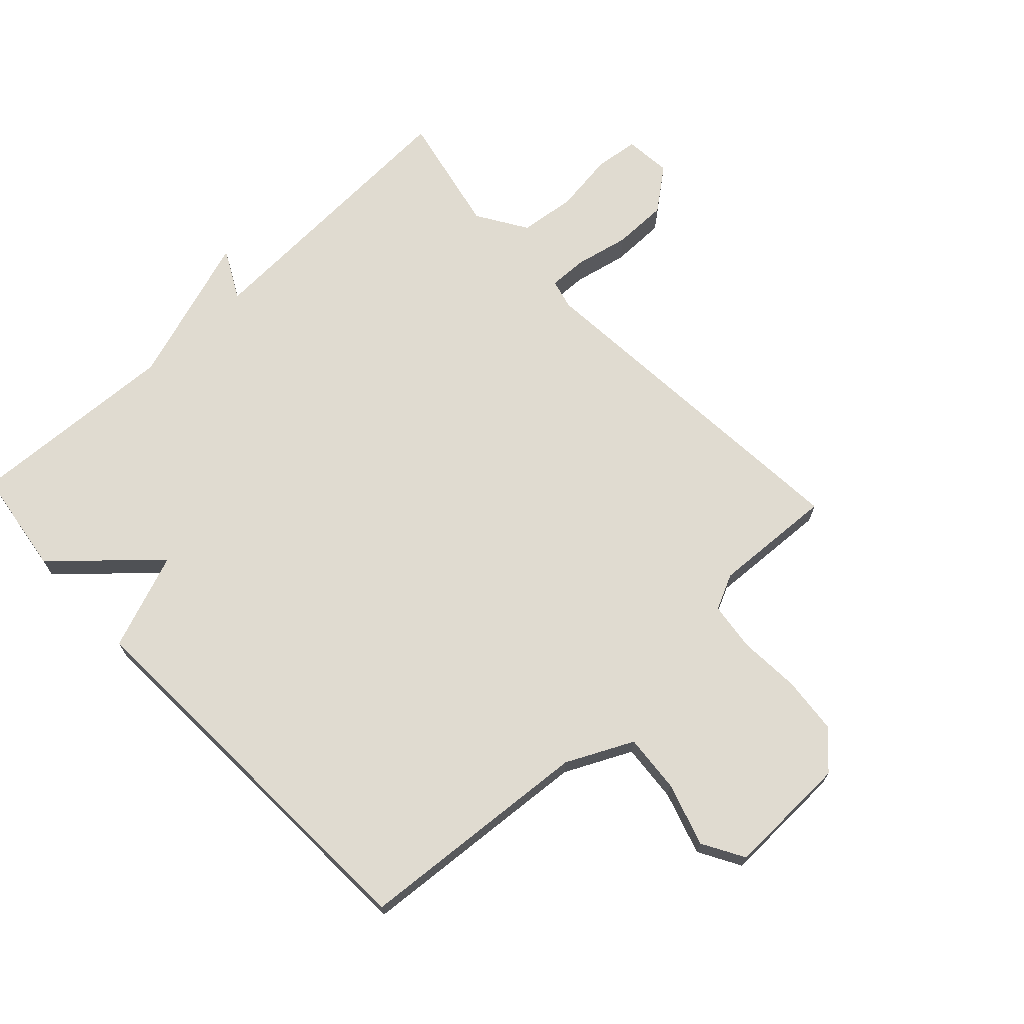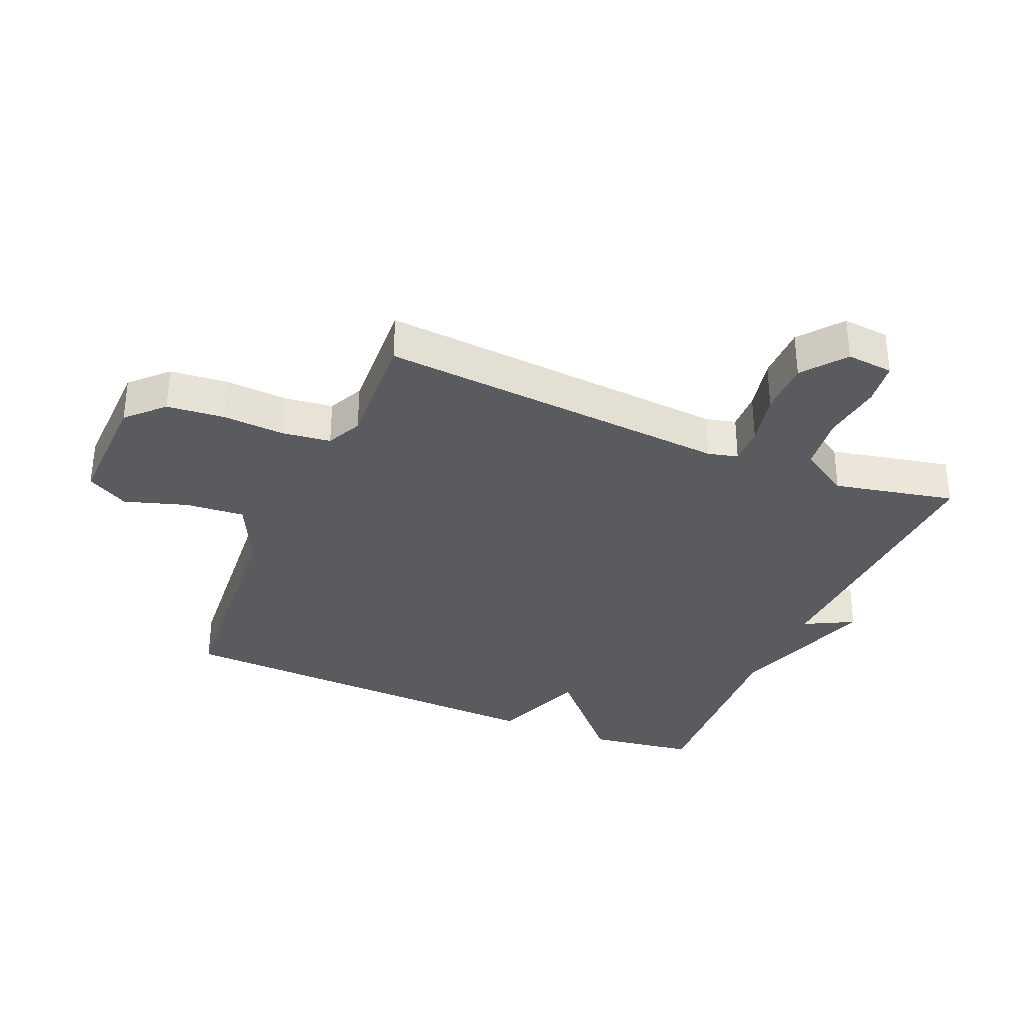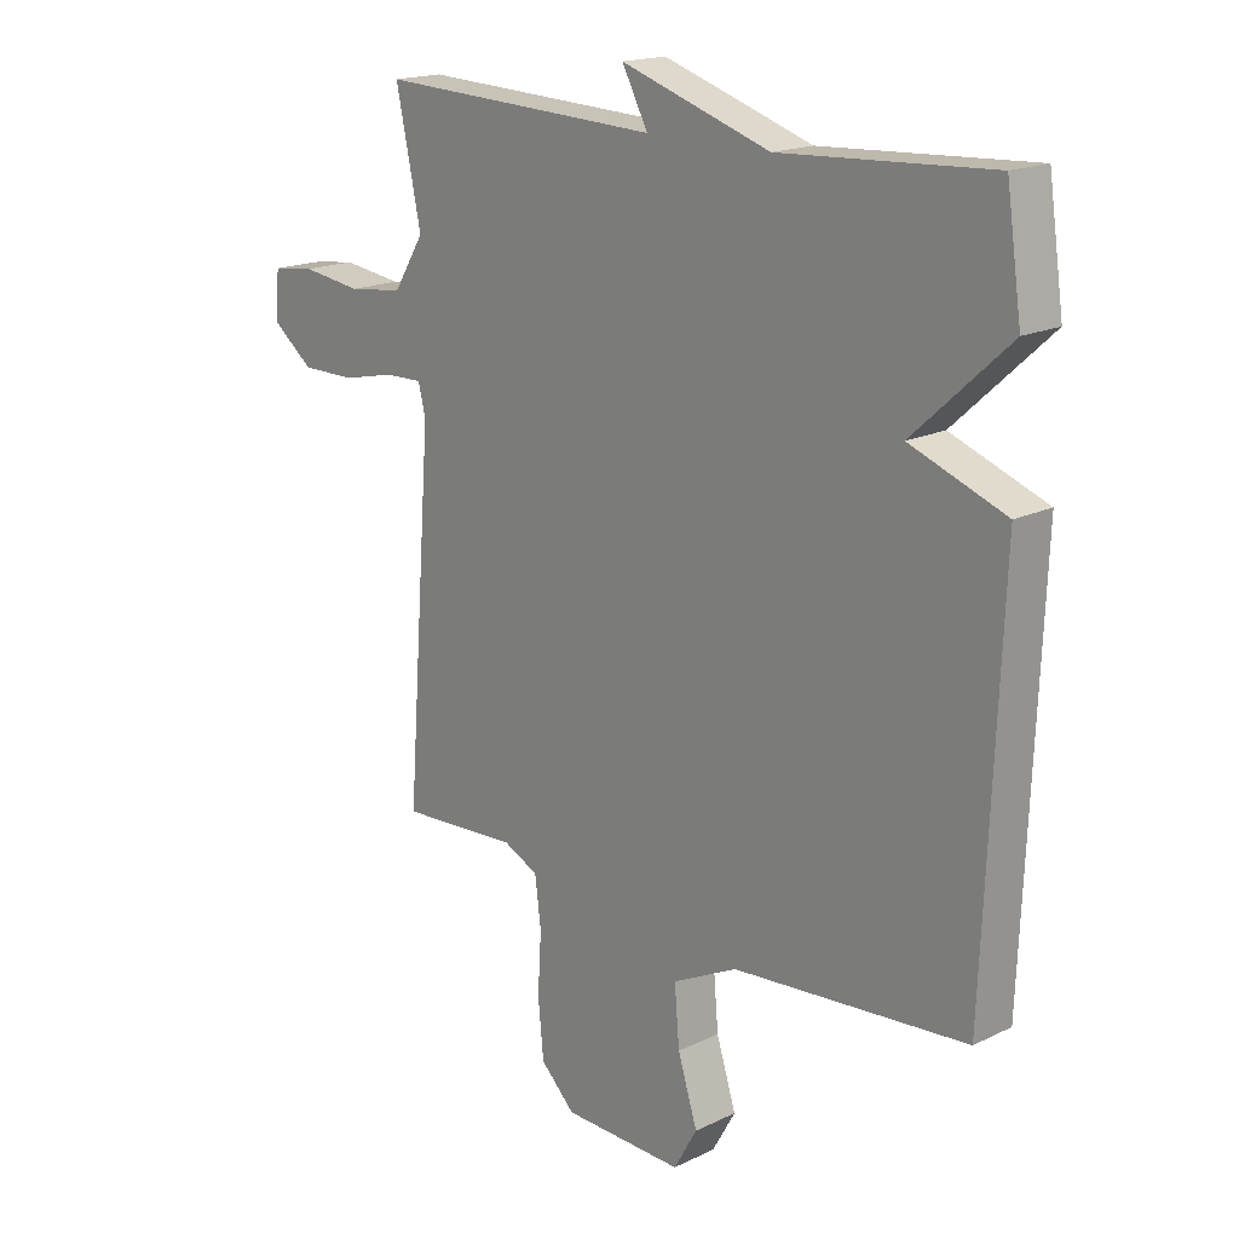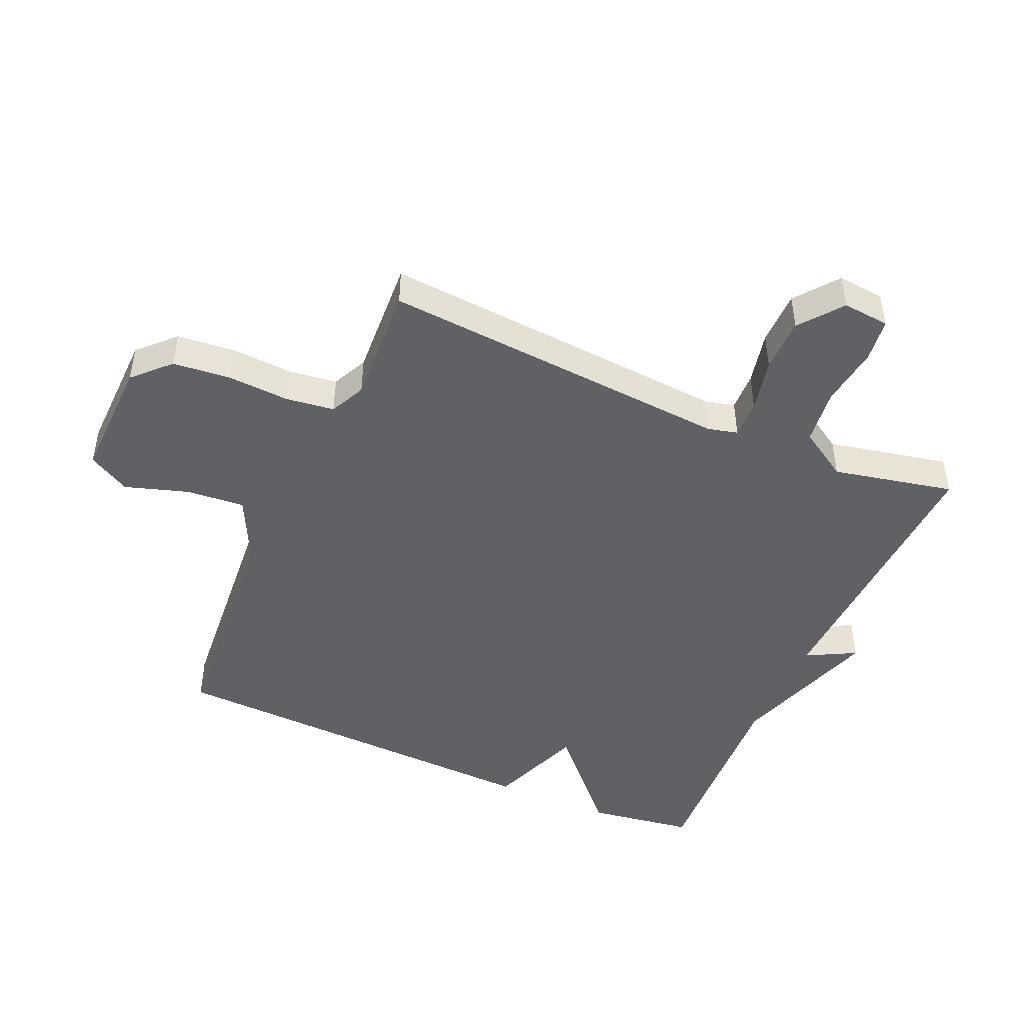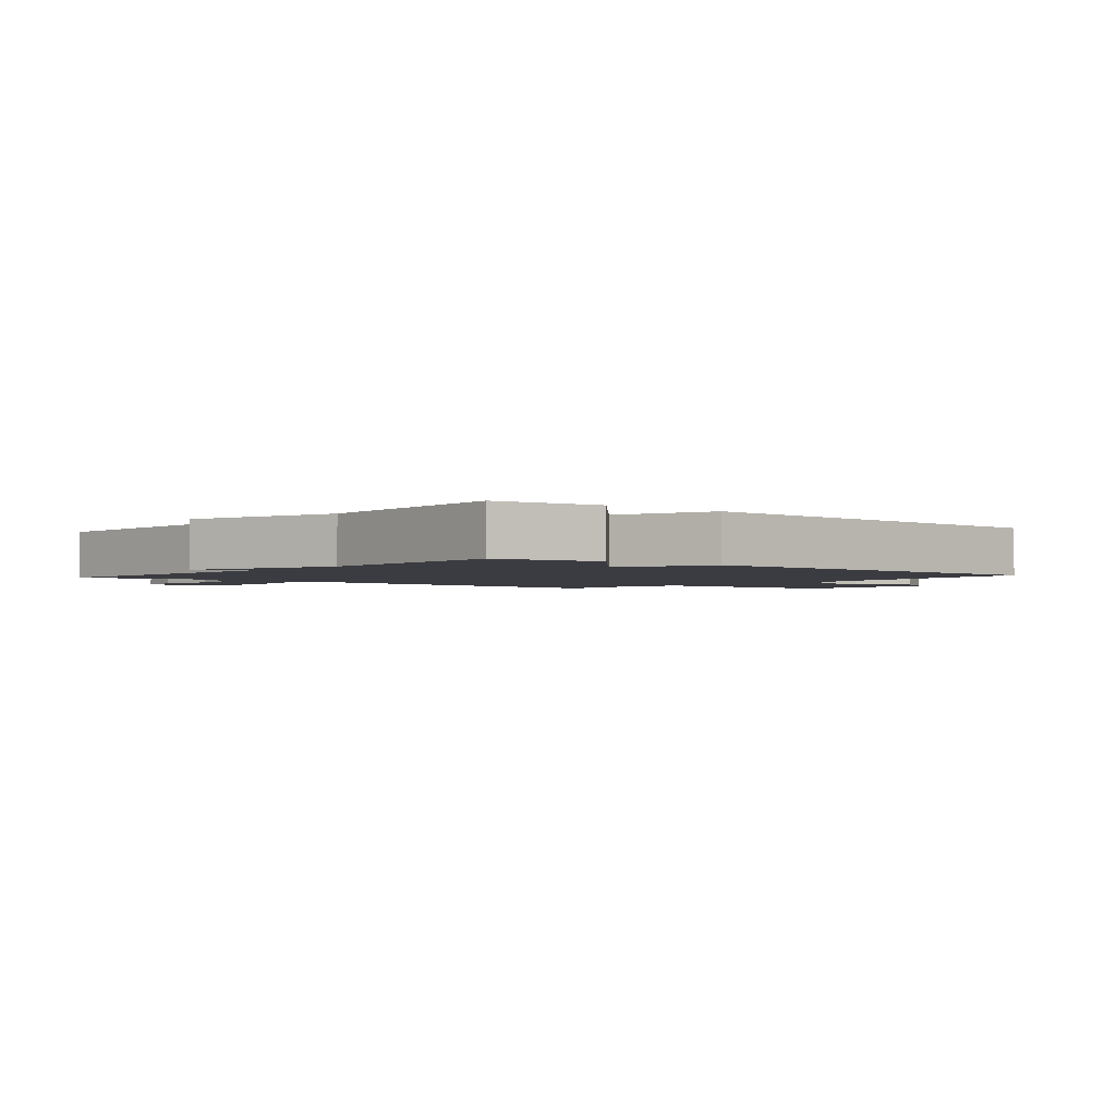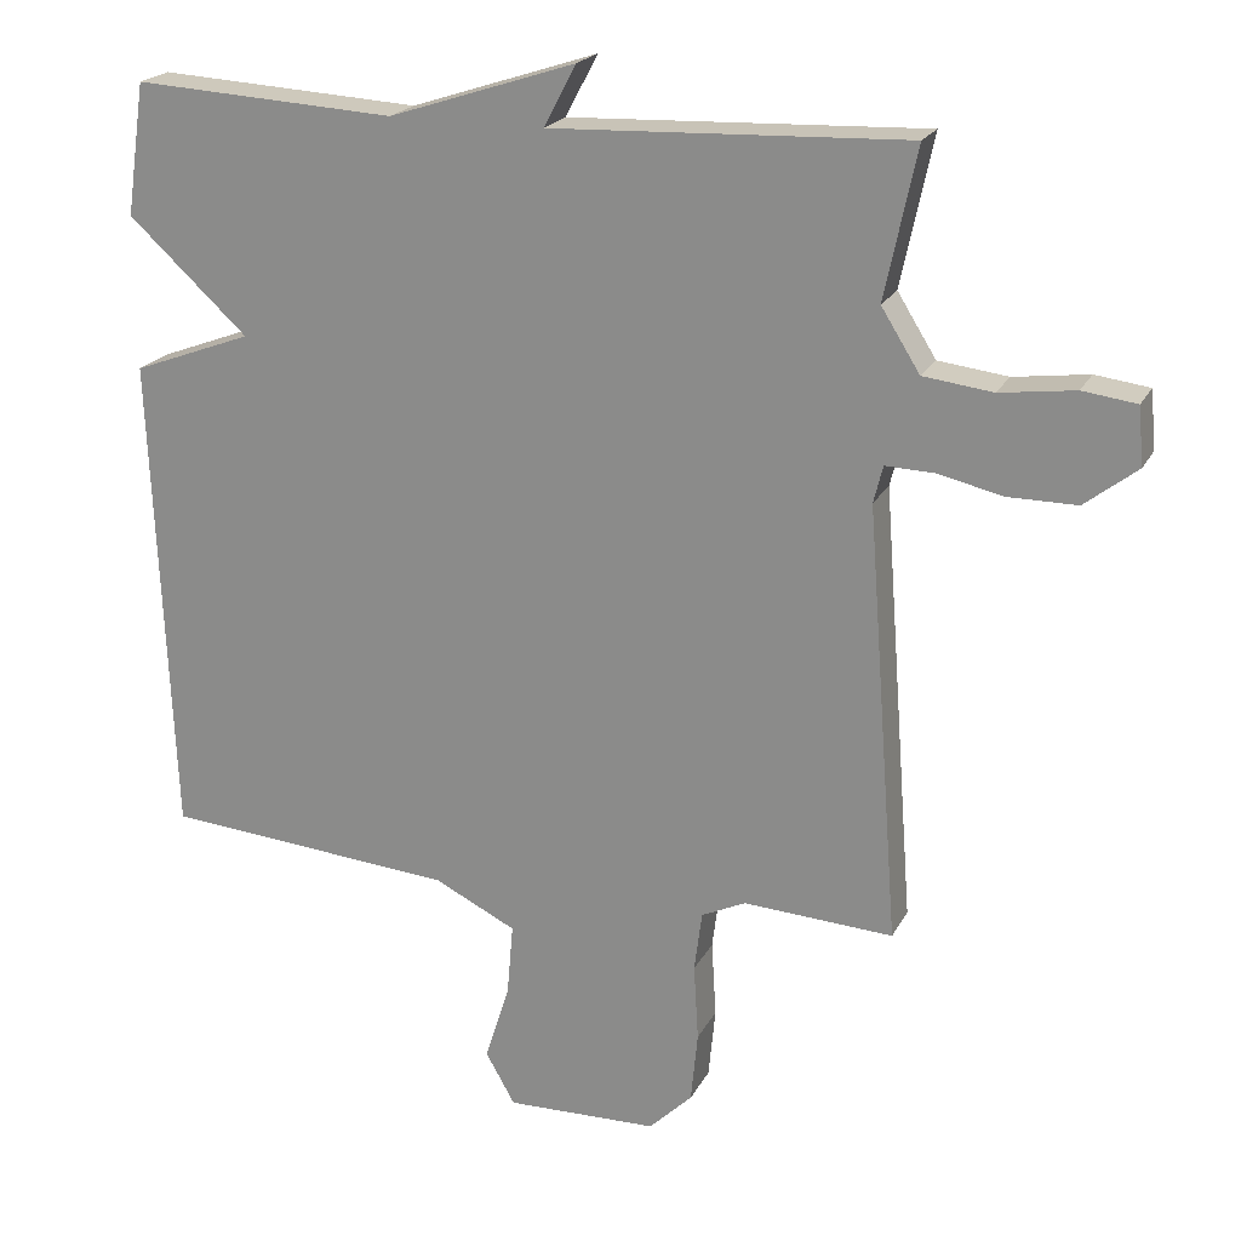
<metadata>
{"format":"obj","ext":"obj","renderer":"f3d","projection":"perspective","resolution":1024,"background":"white","views":[{"elev":69.9,"azim":136.7,"up":"+Y"},{"elev":-33.5,"azim":-113.1,"up":"+Y"},{"elev":17.8,"azim":46.6,"up":"+Z"},{"elev":-46.5,"azim":-113.7,"up":"+Y"},{"elev":-2.2,"azim":49.7,"up":"+Y"},{"elev":20.9,"azim":-159.1,"up":"+Z"}]}
</metadata>
<code>
v -0.5 0.07 -0.5
v -0.457 0.07 0.064
v -0.469 0.07 0.112
v -0.531 0.07 0.11
v -0.617 0.07 0.091
v -0.705 0.07 0.091
v -0.773 0.07 0.144
v -0.766 0.07 0.219
v -0.696 0.07 0.228
v -0.599 0.07 0.215
v -0.509 0.07 0.226
v -0.459 0.07 0.306
v -0.5 0.07 0.5
v -0.04 0.07 0.481
v -0.082 0.07 0.56
v 0.16 0.07 0.481
v 0.5 0.07 0.5
v 0.525 0.07 0.329
v 0.37 0.07 0.187
v 0.525 0.07 0.129
v 0.5 0.07 -0.5
v 0.121 0.07 -0.531
v 0.015 0.07 -0.583
v 0.023 0.07 -0.677
v 0.055 0.07 -0.778
v 0.017 0.07 -0.845
v -0.18 0.07 -0.84
v -0.236 0.07 -0.785
v -0.245 0.07 -0.693
v -0.239 0.07 -0.594
v -0.249 0.07 -0.516
v -0.306 0.07 -0.489
v -0.5 0 -0.5
v -0.457 0 0.064
v -0.469 0 0.112
v -0.531 0 0.11
v -0.617 0 0.091
v -0.705 0 0.091
v -0.773 0 0.144
v -0.766 0 0.219
v -0.696 0 0.228
v -0.599 0 0.215
v -0.509 0 0.226
v -0.459 0 0.306
v -0.5 0 0.5
v -0.04 0 0.481
v -0.082 0 0.56
v 0.16 0 0.481
v 0.5 0 0.5
v 0.525 0 0.329
v 0.37 0 0.187
v 0.525 0 0.129
v 0.5 0 -0.5
v 0.121 0 -0.531
v 0.015 0 -0.583
v 0.023 0 -0.677
v 0.055 0 -0.778
v 0.017 0 -0.845
v -0.18 0 -0.84
v -0.236 0 -0.785
v -0.245 0 -0.693
v -0.239 0 -0.594
v -0.249 0 -0.516
v -0.306 0 -0.489
f 28 29 30
f 27 28 30
f 26 27 30
f 25 26 30
f 24 25 30
f 23 24 30 31
f 22 23 31 32
f 21 22 32
f 20 21 32
f 19 20 32
f 16 17 18 19
f 14 15 16 19
f 12 13 14 19
f 11 12 19
f 10 11 19
f 8 9 10
f 7 8 10
f 6 7 10
f 5 6 10
f 4 5 10
f 3 4 10 19
f 2 3 19 32
f 1 2 32
f 62 61 60
f 62 60 59
f 62 59 58
f 62 58 57
f 62 57 56
f 63 62 56 55
f 64 63 55 54
f 64 54 53
f 64 53 52
f 64 52 51
f 51 50 49 48
f 51 48 47 46
f 51 46 45 44
f 51 44 43
f 51 43 42
f 42 41 40
f 42 40 39
f 42 39 38
f 42 38 37
f 42 37 36
f 51 42 36 35
f 64 51 35 34
f 64 34 33
f 1 33 34 2
f 2 34 35 3
f 3 35 36 4
f 4 36 37 5
f 5 37 38 6
f 6 38 39 7
f 7 39 40 8
f 8 40 41 9
f 9 41 42 10
f 10 42 43 11
f 11 43 44 12
f 12 44 45 13
f 13 45 46 14
f 14 46 47 15
f 15 47 48 16
f 16 48 49 17
f 17 49 50 18
f 18 50 51 19
f 19 51 52 20
f 20 52 53 21
f 21 53 54 22
f 22 54 55 23
f 23 55 56 24
f 24 56 57 25
f 25 57 58 26
f 26 58 59 27
f 27 59 60 28
f 28 60 61 29
f 29 61 62 30
f 30 62 63 31
f 31 63 64 32
f 32 64 33 1

</code>
